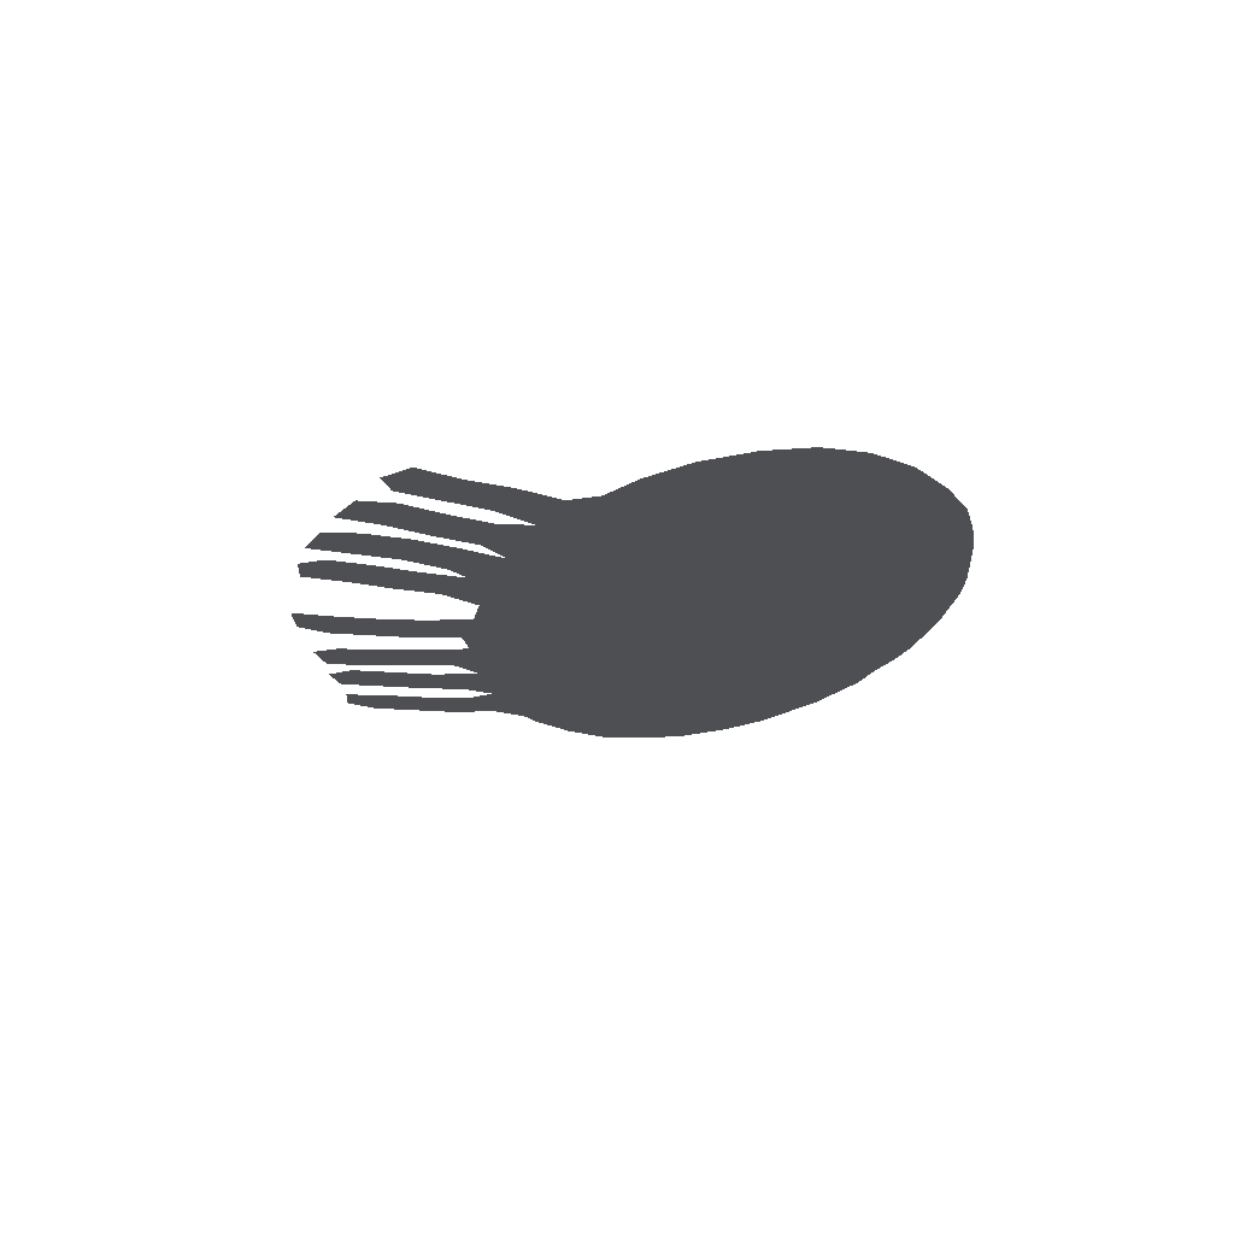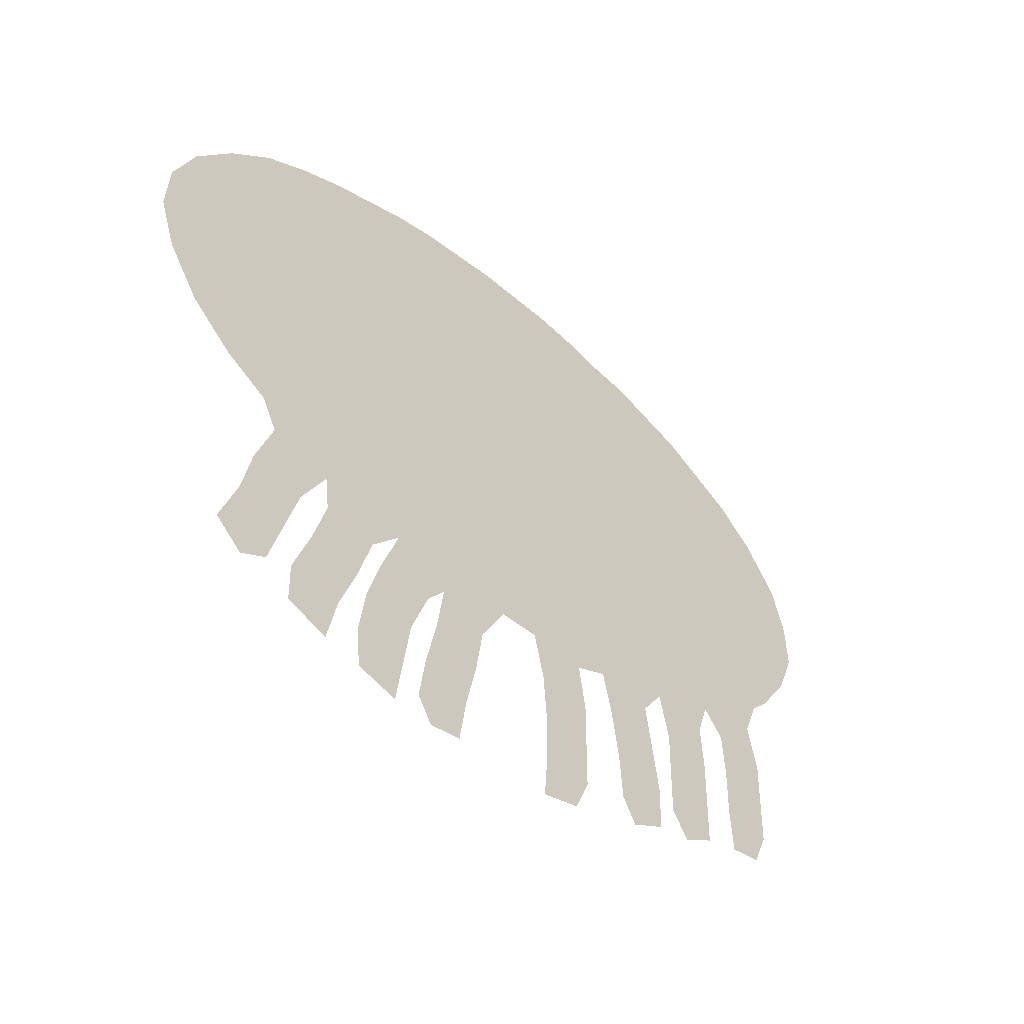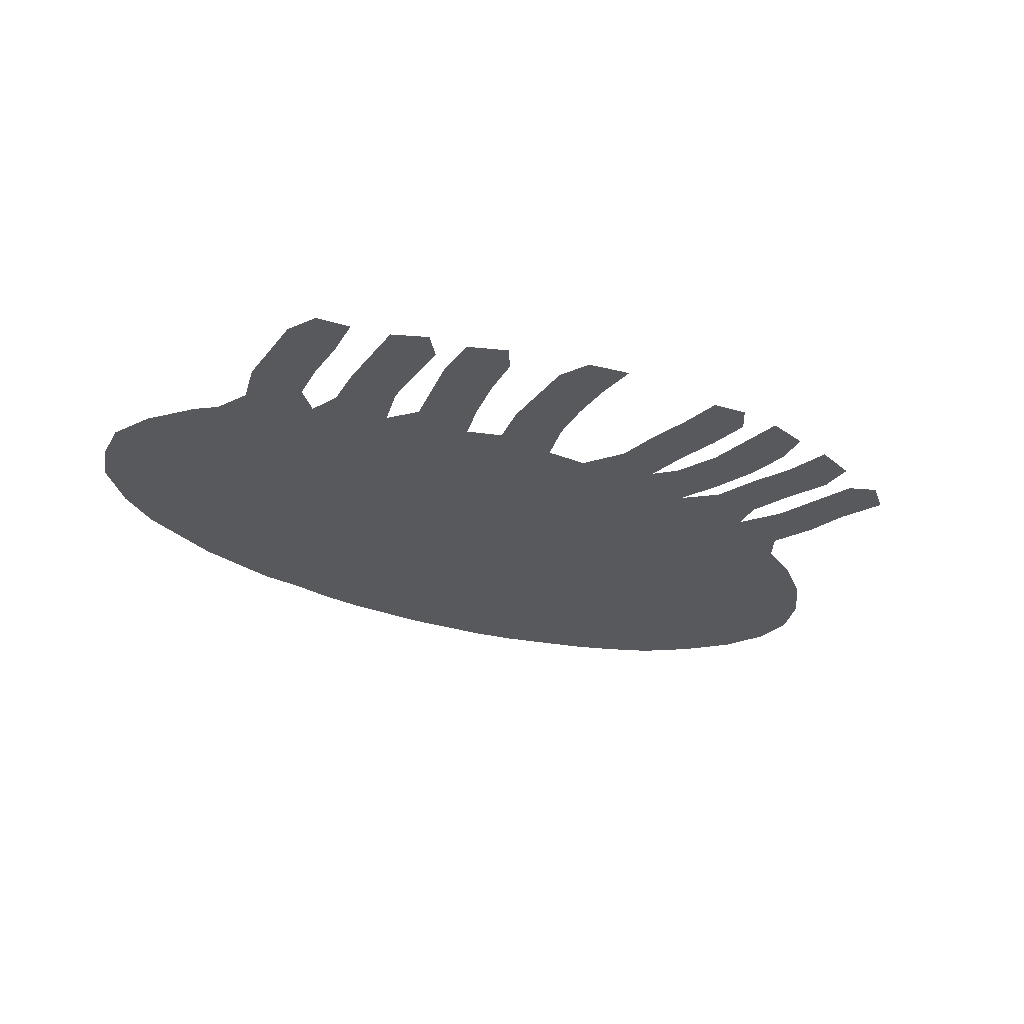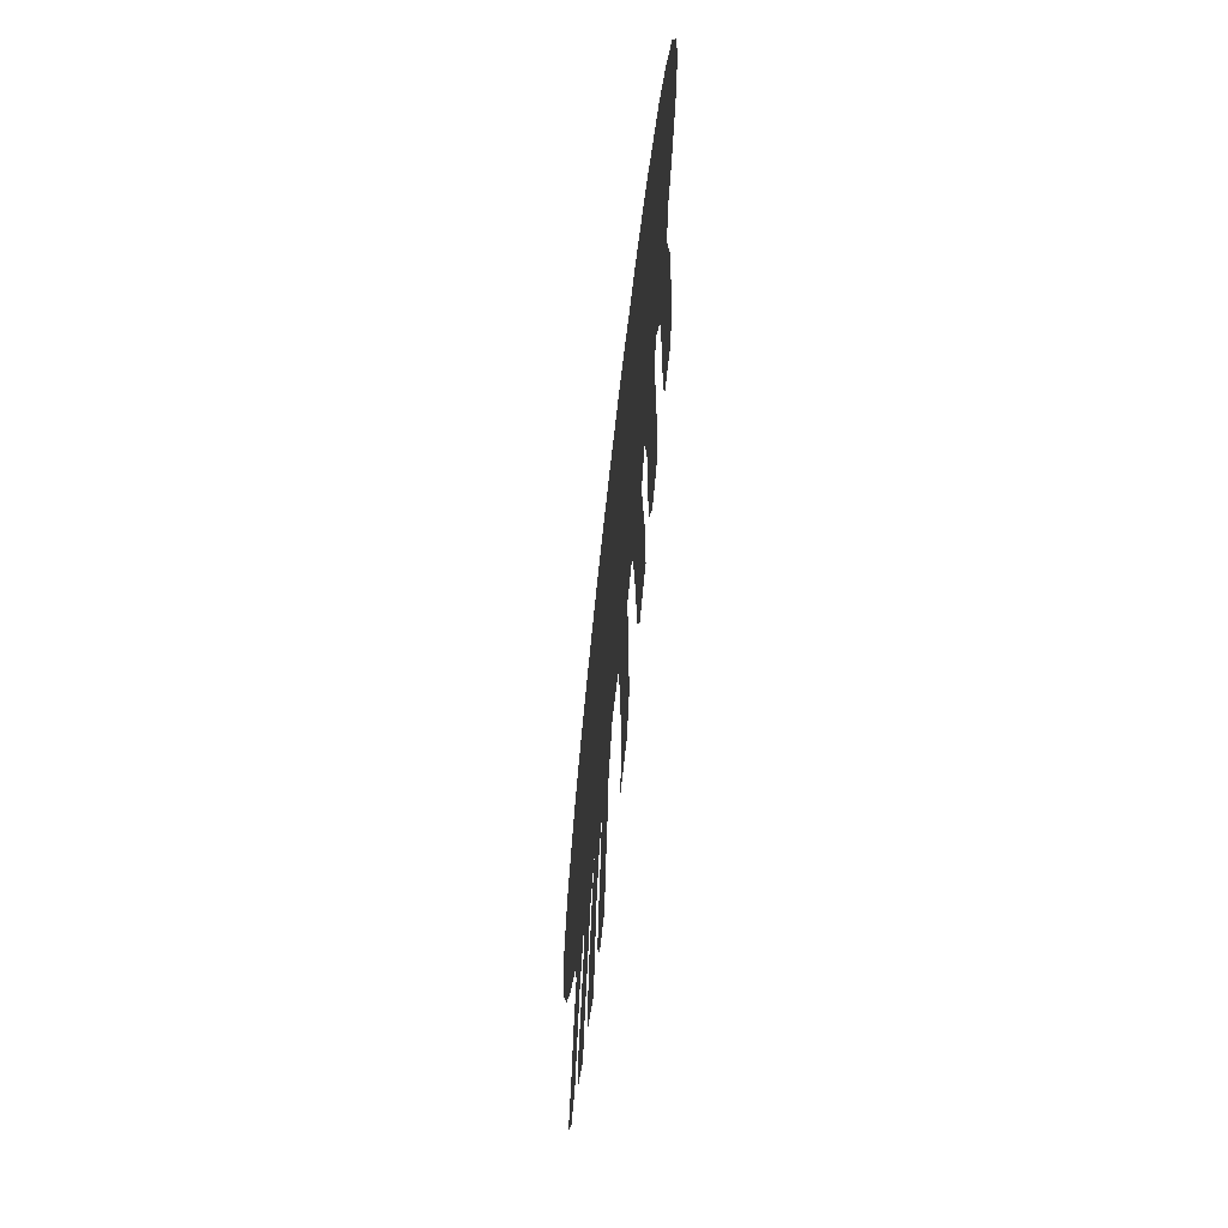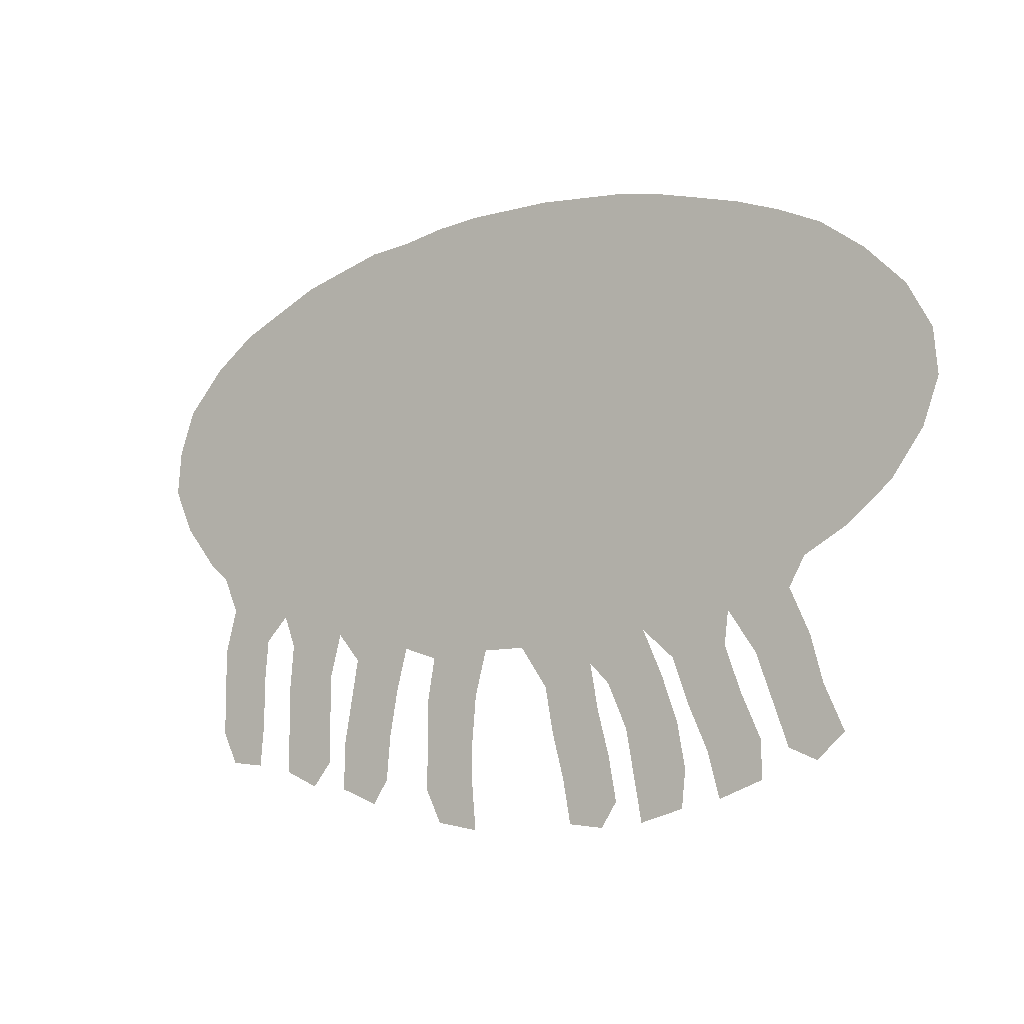
<metadata>
{"format":"obj","ext":"obj","renderer":"f3d","projection":"perspective","resolution":1024,"background":"white","views":[{"elev":-17.6,"azim":79.6,"up":"+Z"},{"elev":-41.0,"azim":132.9,"up":"+Y"},{"elev":-29.5,"azim":-30.6,"up":"+Z"},{"elev":-57.8,"azim":-96.0,"up":"+Y"},{"elev":-9.8,"azim":35.6,"up":"+Y"}]}
</metadata>
<code>
v 0.06087 0.3174 0
v 0.02174 0.3652 0
v 0 0.413 0
v 0.004348 0.4609 0
v 0.02174 0.5087 0
v 0.06522 0.5565 0
v 0.113 0.5913 0
v 0.1617 0.6134 0
v 0.2087 0.6348 0
v 0.2557 0.6476 0
v 0.3044 0.6609 0
v 0.3522 0.6652 0
v 0.4 0.6739 0
v 0.4478 0.6783 0
v 0.4948 0.6783 0
v 0.5435 0.6783 0
v 0.5904 0.674 0
v 0.6391 0.6696 0
v 0.6866 0.6609 0
v 0.7339 0.6481 0
v 0.7831 0.6346 0
v 0.8308 0.6172 0
v 0.8783 0.5957 0
v 0.9261 0.5609 0
v 0.9696 0.5174 0
v 0.9957 0.4696 0
v 1 0.4217 0
v 0.9826 0.3739 0
v 0.9478 0.3261 0
v 0.9 0.287 0
v 0.8522 0.2609 0
v 0.8348 0.2304 0
v 0.8565 0.1826 0
v 0.8696 0.1348 0
v 0.8913 0.08696 0
v 0.8609 0.06087 0
v 0.8304 0.07391 0
v 0.8134 0.1209 0
v 0.7956 0.1696 0
v 0.7652 0.213 0
v 0.7609 0.1783 0
v 0.7781 0.131 0
v 0.8 0.08261 0
v 0.8 0.04348 0
v 0.7522 0.02609 0
v 0.7391 0.07391 0
v 0.7172 0.1224 0
v 0.7 0.1696 0
v 0.6652 0.2 0
v 0.6872 0.1516 0
v 0.7044 0.1043 0
v 0.713 0.05652 0
v 0.7087 0.01739 0
v 0.6609 0.004348 0
v 0.652 0.05304 0
v 0.6435 0.1 0
v 0.6217 0.1478 0
v 0.6 0.1696 0
v 0.609 0.1206 0
v 0.6218 0.07316 0
v 0.6304 0.02609 0
v 0.613 0 0
v 0.5739 0.004348 0
v 0.5653 0.05142 0
v 0.5525 0.09889 0
v 0.5435 0.1478 0
v 0.513 0.1913 0
v 0.4652 0.1913 0
v 0.4522 0.1435 0
v 0.4478 0.09565 0
v 0.4478 0.04783 0
v 0.4522 0 0
v 0.4043 0.008696 0
v 0.387 0.04348 0
v 0.387 0.09531 0
v 0.387 0.1391 0
v 0.3957 0.187 0
v 0.3565 0.2 0
v 0.3445 0.1563 0
v 0.3348 0.1043 0
v 0.3304 0.05652 0
v 0.313 0.03044 0
v 0.2696 0.04783 0
v 0.2696 0.09565 0
v 0.2784 0.1443 0
v 0.287 0.1913 0
v 0.2609 0.2217 0
v 0.2478 0.1739 0
v 0.2478 0.127 0
v 0.2478 0.07826 0
v 0.2261 0.05217 0
v 0.187 0.06957 0
v 0.187 0.1165 0
v 0.187 0.1652 0
v 0.1913 0.213 0
v 0.1783 0.2478 0
v 0.1522 0.2217 0
v 0.1478 0.1739 0
v 0.1478 0.1261 0
v 0.1435 0.07826 0
v 0.1043 0.08261 0
v 0.08696 0.1174 0
v 0.08696 0.1661 0
v 0.08696 0.213 0
v 0.1 0.2609 0
v 0.08261 0.3 0
v 0.9361 0.4571 0
v 0.359 0.4146 0
v 0.3173 0.4505 0
v 0.04229 0.4555 0
v 0.9629 0.4215 0
v 0.6722 0.4411 0
v 0.4948 0.3591 0
v 0.09385 0.454 0
v 0.2727 0.4381 0
v 0.3975 0.4564 0
v 0.4456 0.4465 0
v 0.5976 0.04123 0
v 0.3242 0.2033 0
v 0.1174 0.2047 0
v 0.8501 0.4316 0
v 0.5602 0.172 0
v 0.2323 0.4253 0
v 0.1203 0.112 0
v 0.1178 0.1529 0
v 0.3115 0.1515 0
v 0.422 0.03554 0
v 0.4178 0.1354 0
v 0.426 0.1972 0
v 0.4172 0.07878 0
v 0.7548 0.6078 0
v 0.5009 0.4399 0
v 0.7601 0.495 0
v 0.5537 0.4186 0
v 0.6314 0.4512 0
v 0.5762 0.1326 0
v 0.642 0.1734 0
v 0.1892 0.4407 0
v 0.2233 0.2335 0
v 0.1372 0.2475 0
v 0.9191 0.4115 0
v 0.8884 0.4427 0
v 0.8499 0.1061 0
v 0.2176 0.1418 0
v 0.7378 0.1532 0
v 0.8085 0.4384 0
v 0.8136 0.2609 0
v 0.7547 0.4409 0
v 0.7699 0.06509 0
v 0.7575 0.1057 0
v 0.2967 0.06746 0
v 0.2176 0.0936 0
v 0.2152 0.1812 0
v 0.7196 0.2085 0
v 0.706 0.4056 0
v 0.587 0.08652 0
v 0.6791 0.06378 0
v 0.3039 0.104 0
v 0.8325 0.1553 0
v 0.8105 0.2062 0
v 0.6647 0.1231 0
v 0.4612 0.3509 0
v 0.1181 0.5486 0
v 0.1271 0.3622 0
v 0.1398 0.4333 0
v 0.07826 0.3623 0
v 0.1453 0.4748 0
v 0.2755 0.3228 0
v 0.826 0.5696 0
v 0.3968 0.5511 0
v 0.4405 0.3168 0
v 0.5423 0.4632 0
v 0.1068 0.4034 0
v 0.432 0.6393 0
v 0.1509 0.2883 0
v 0.5244 0.2833 0
v 0.2978 0.2412 0
v 0.5945 0.5481 0
v 0.6513 0.3267 0
v 0.172 0.3375 0
v 0.9262 0.508 0
v 0.8836 0.5184 0
v 0.6105 0.6387 0
v 0.4121 0.4085 0
v 0.7893 0.5311 0
v 0.6945 0.3051 0
v 0.7402 0.5349 0
v 0.3309 0.3132 0
v 0.6419 0.5293 0
v 0.6427 0.5722 0
v 0.6885 0.5404 0
v 0.107 0.5079 0
v 0.3788 0.506 0
v 0.26 0.5414 0
v 0.9573 0.4866 0
v 0.78 0.2474 0
v 0.3067 0.5503 0
v 0.3514 0.5534 0
v 0.3846 0.3128 0
v 0.6539 0.2387 0
v 0.7892 0.3938 0
v 0.4388 0.555 0
v 0.8346 0.5214 0
v 0.1572 0.521 0
v 0.2096 0.5388 0
v 0.05591 0.4088 0
v 0.5122 0.5549 0
v 0.4765 0.5693 0
v 0.4894 0.3178 0
v 0.5488 0.5392 0
v 0.5679 0.3092 0
v 0.6105 0.3239 0
v 0.2272 0.3318 0
v 0.7066 0.4538 0
v 0.9447 0.3777 0
v 0.861 0.3556 0
v 0.4284 0.2813 0
v 0.7424 0.3201 0
v 0.7855 0.3395 0
v 0.8208 0.3562 0
v 0.6045 0.2779 0
v 0.3847 0.2235 0
v 0.3494 0.259 0
v 0.4479 0.2391 0
v 0.8334 0.3952 0
v 0.6154 0.2249 0
v 0.6469 0.2797 0
v 0.2531 0.2765 0
v 0.6023 0.4108 0
v 0.6017 0.5976 0
v 0.4734 0.5255 0
v 0.2363 0.483 0
v 0.7716 0.568 0
v 0.7239 0.5763 0
v 0.9076 0.3639 0
v 0.7489 0.3786 0
v 0.3091 0.4003 0
v 0.3019 0.2825 0
v 0.5689 0.6356 0
v 0.6824 0.5972 0
v 0.16 0.5661 0
v 0.2869 0.4936 0
v 0.4775 0.6412 0
v 0.3835 0.37 0
v 0.5321 0.3366 0
v 0.4016 0.2551 0
v 0.4141 0.5961 0
v 0.5334 0.2358 0
v 0.5702 0.2579 0
v 0.1966 0.5878 0
v 0.5157 0.4999 0
v 0.5028 0.6001 0
v 0.473 0.4814 0
v 0.4562 0.6019 0
v 0.7156 0.6184 0
v 0.4926 0.2367 0
v 0.5672 0.5021 0
v 0.552 0.5884 0
v 0.3031 0.3539 0
v 0.6253 0.3679 0
v 0.6146 0.4965 0
v 0.2055 0.3832 0
v 0.1906 0.4911 0
v 0.8774 0.3981 0
v 0.7184 0.4938 0
v 0.7129 0.3539 0
v 0.849 0.4757 0
v 0.7989 0.4824 0
v 0.7956 0.5985 0
v 0.6741 0.3623 0
v 0.3918 0.6357 0
v 0.3562 0.4645 0
v 0.5855 0.4573 0
v 0.259 0.3784 0
v 0.3455 0.3597 0
v 0.4281 0.5021 0
v 0.5674 0.2098 0
v 0.4644 0.3975 0
v 0.6519 0.4057 0
v 0.5207 0.3882 0
v 0.6475 0.6223 0
v 0.8709 0.5544 0
v 0.2392 0.5919 0
v 0.3285 0.607 0
v 0.1151 0.3195 0
v 0.2841 0.5998 0
v 0.3704 0.6015 0
v 0.3315 0.5038 0
v 0.4223 0.3591 0
v 0.06565 0.4983 0
v 0.5732 0.3661 0
v 0.1598 0.393 0
v 0.6679 0.489 0
v 0.2021 0.2876 0
v 0.525 0.637 0
v 0.838 0.3084 0
v 0.6901 0.2507 0
v 0.8909 0.3258 0
v 0.473 0.2785 0
v 0.7816 0.2919 0
v 0.7363 0.264 0
v 0.8962 0.48 0
f 111 141 215
f 2 206 3
f 26 111 27
f 114 206 173
f 61 118 62
f 201 148 236
f 227 212 221
f 99 125 124
f 99 124 100
f 120 104 103
f 79 119 126
f 71 127 72
f 69 129 128
f 70 128 130
f 122 66 136
f 180 175 294
f 140 105 120
f 142 121 264
f 35 143 36
f 71 130 127
f 146 148 201
f 169 233 185
f 44 149 45
f 42 145 150
f 53 157 54
f 81 151 82
f 90 89 152
f 90 152 91
f 153 94 144
f 139 95 153
f 154 48 145
f 235 216 298
f 150 46 149
f 156 64 118
f 60 59 156
f 158 84 151
f 80 126 158
f 159 38 143
f 160 39 159
f 147 300 196
f 161 56 157
f 137 57 161
f 24 181 25
f 110 290 5
f 4 110 5
f 3 110 4
f 3 206 110
f 111 215 28
f 111 28 27
f 25 181 195
f 6 290 192
f 147 196 160
f 12 284 287
f 118 63 62
f 119 223 177
f 78 119 79
f 120 105 104
f 1 166 2
f 203 268 267
f 249 176 248
f 9 250 283
f 124 102 101
f 125 103 102
f 124 125 102
f 124 101 100
f 98 125 99
f 125 120 103
f 97 120 98
f 98 120 125
f 126 86 85
f 126 119 86
f 127 73 72
f 69 128 70
f 68 129 69
f 128 77 76
f 128 129 77
f 130 128 75
f 75 128 76
f 70 130 71
f 131 255 234
f 18 183 281
f 260 279 229
f 26 195 107
f 134 280 291
f 183 239 230
f 122 67 66
f 136 66 65
f 58 136 59
f 58 122 136
f 137 58 57
f 263 204 167
f 205 204 263
f 262 292 180
f 139 96 95
f 140 175 105
f 96 140 97
f 97 140 120
f 182 302 181
f 107 142 141
f 264 225 216
f 143 38 37
f 143 37 36
f 34 143 35
f 79 126 80
f 144 94 93
f 118 64 63
f 127 74 73
f 130 75 74
f 127 130 74
f 41 145 42
f 219 218 300
f 216 220 296
f 149 46 45
f 150 47 46
f 150 145 47
f 157 55 54
f 52 157 53
f 151 83 82
f 89 144 152
f 152 93 92
f 152 144 93
f 152 92 91
f 88 153 144
f 89 88 144
f 153 95 94
f 87 139 88
f 88 139 153
f 145 48 47
f 154 49 48
f 40 154 41
f 41 154 145
f 155 270 266
f 236 155 266
f 42 150 43
f 43 149 44
f 43 150 149
f 60 156 118
f 61 60 118
f 59 136 156
f 156 65 64
f 156 136 65
f 51 157 52
f 151 84 83
f 80 158 81
f 81 158 151
f 158 85 84
f 158 126 85
f 33 159 34
f 34 159 143
f 159 39 38
f 157 56 55
f 160 40 39
f 32 160 33
f 33 160 159
f 31 147 32
f 32 147 160
f 50 161 51
f 51 161 157
f 161 57 56
f 49 137 50
f 50 137 161
f 174 271 247
f 166 1 285
f 165 173 292
f 173 166 164
f 273 257 172
f 168 274 213
f 274 168 259
f 275 199 244
f 276 193 116
f 245 280 113
f 167 165 138
f 277 249 248
f 49 200 226
f 178 257 261
f 207 208 231
f 155 279 270
f 138 262 123
f 262 180 213
f 181 302 107
f 302 267 142
f 183 230 281
f 185 133 268
f 203 185 268
f 235 141 264
f 191 293 265
f 181 107 195
f 223 238 177
f 290 6 5
f 215 29 28
f 19 281 240
f 179 227 186
f 192 290 114
f 242 232 115
f 286 283 194
f 284 286 197
f 287 170 247
f 197 242 288
f 272 288 109
f 222 223 78
f 129 246 222
f 289 244 199
f 278 117 184
f 243 174 254
f 1 106 285
f 116 272 108
f 166 206 2
f 22 169 23
f 167 114 165
f 163 6 192
f 167 204 192
f 232 263 138
f 239 295 258
f 169 203 282
f 251 253 132
f 295 243 252
f 253 276 117
f 256 224 68
f 280 132 278
f 258 210 178
f 269 131 233
f 176 256 248
f 212 211 221
f 298 296 30
f 208 254 202
f 230 190 281
f 138 292 262
f 189 261 293
f 180 164 285
f 15 243 295
f 294 213 180
f 228 139 87
f 172 132 134
f 8 241 250
f 214 293 112
f 8 7 241
f 205 241 204
f 294 175 96
f 215 235 29
f 29 235 298
f 111 107 141
f 23 282 24
f 24 182 181
f 171 199 217
f 171 162 289
f 215 141 235
f 269 233 169
f 289 184 244
f 219 201 236
f 219 220 201
f 224 299 217
f 296 220 219
f 240 191 234
f 298 216 296
f 141 142 264
f 300 218 301
f 154 301 297
f 234 187 233
f 247 170 202
f 121 146 225
f 263 167 138
f 68 224 129
f 222 78 77
f 171 217 299
f 204 163 192
f 209 299 176
f 230 178 190
f 204 241 163
f 169 185 203
f 162 171 209
f 186 227 297
f 234 191 187
f 148 155 236
f 235 264 216
f 188 259 168
f 191 190 189
f 194 205 232
f 260 212 179
f 197 194 242
f 14 174 243
f 198 193 170
f 284 197 198
f 287 284 198
f 246 199 223
f 200 227 226
f 217 199 246
f 231 276 253
f 58 277 122
f 58 226 277
f 282 203 182
f 160 196 40
f 283 250 205
f 207 251 210
f 175 180 285
f 220 225 201
f 19 255 20
f 13 271 174
f 17 183 18
f 292 173 164
f 135 273 229
f 210 257 178
f 26 107 111
f 166 173 206
f 267 121 142
f 291 245 211
f 291 280 245
f 296 31 30
f 221 211 249
f 119 177 86
f 16 239 17
f 240 190 191
f 123 262 274
f 254 208 252
f 214 112 155
f 31 296 147
f 148 265 214
f 227 221 226
f 266 270 186
f 129 222 77
f 218 266 186
f 218 236 266
f 187 133 185
f 117 116 184
f 146 268 148
f 135 279 112
f 22 21 269
f 270 179 186
f 12 271 13
f 116 193 272
f 273 134 229
f 259 275 237
f 193 288 272
f 115 237 109
f 115 274 237
f 115 123 274
f 108 244 184
f 108 275 244
f 275 188 199
f 276 116 117
f 202 170 276
f 276 170 193
f 238 188 168
f 296 300 147
f 245 176 211
f 175 285 105
f 273 172 134
f 132 280 134
f 277 248 67
f 241 7 163
f 117 278 132
f 113 162 209
f 187 265 133
f 135 229 279
f 49 226 137
f 20 131 21
f 245 209 176
f 261 273 135
f 261 257 273
f 189 178 261
f 251 207 231
f 162 113 278
f 296 219 300
f 270 260 179
f 262 213 274
f 292 164 180
f 268 133 148
f 267 268 146
f 112 279 155
f 267 146 121
f 148 214 155
f 265 293 214
f 187 191 265
f 238 228 177
f 177 228 87
f 238 168 228
f 228 168 213
f 223 119 78
f 223 188 238
f 108 109 237
f 275 108 237
f 188 275 259
f 18 281 19
f 190 178 189
f 240 281 190
f 293 135 112
f 282 182 24
f 203 267 182
f 242 115 109
f 298 30 29
f 25 195 26
f 242 194 232
f 10 9 283
f 286 10 283
f 194 283 205
f 175 140 96
f 11 284 12
f 260 291 212
f 285 106 105
f 11 10 286
f 284 11 286
f 197 286 194
f 241 205 250
f 12 287 271
f 271 287 247
f 287 198 170
f 257 251 172
f 272 109 108
f 288 242 109
f 198 197 288
f 193 198 288
f 21 131 269
f 16 295 239
f 224 246 129
f 258 178 230
f 200 297 227
f 224 217 246
f 184 116 108
f 171 289 199
f 162 278 289
f 13 174 14
f 254 247 202
f 7 6 163
f 22 269 169
f 232 123 115
f 167 192 114
f 17 239 183
f 232 138 123
f 40 196 301
f 232 205 263
f 15 295 16
f 258 207 210
f 258 252 207
f 251 132 172
f 251 231 253
f 14 243 15
f 252 208 207
f 253 117 132
f 169 282 23
f 225 146 201
f 276 231 202
f 256 68 67
f 174 247 254
f 256 299 224
f 133 265 148
f 290 110 114
f 114 173 165
f 113 280 278
f 199 188 223
f 239 258 230
f 182 267 302
f 279 260 270
f 206 114 110
f 257 210 251
f 277 67 122
f 248 256 67
f 211 176 249
f 226 58 137
f 226 249 277
f 179 212 227
f 231 208 202
f 229 134 291
f 260 229 291
f 212 291 211
f 274 259 237
f 255 240 234
f 19 240 255
f 177 87 86
f 165 292 138
f 245 113 209
f 293 261 135
f 191 189 293
f 166 285 164
f 294 96 139
f 295 252 258
f 213 294 228
f 228 294 139
f 8 250 9
f 219 236 218
f 216 225 220
f 49 297 200
f 278 184 289
f 297 49 154
f 299 256 176
f 221 249 226
f 243 254 252
f 171 299 209
f 246 223 222
f 121 225 264
f 40 301 154
f 196 300 301
f 301 218 186
f 297 301 186
f 20 255 131
f 131 234 233
f 233 187 185
f 302 142 107

</code>
